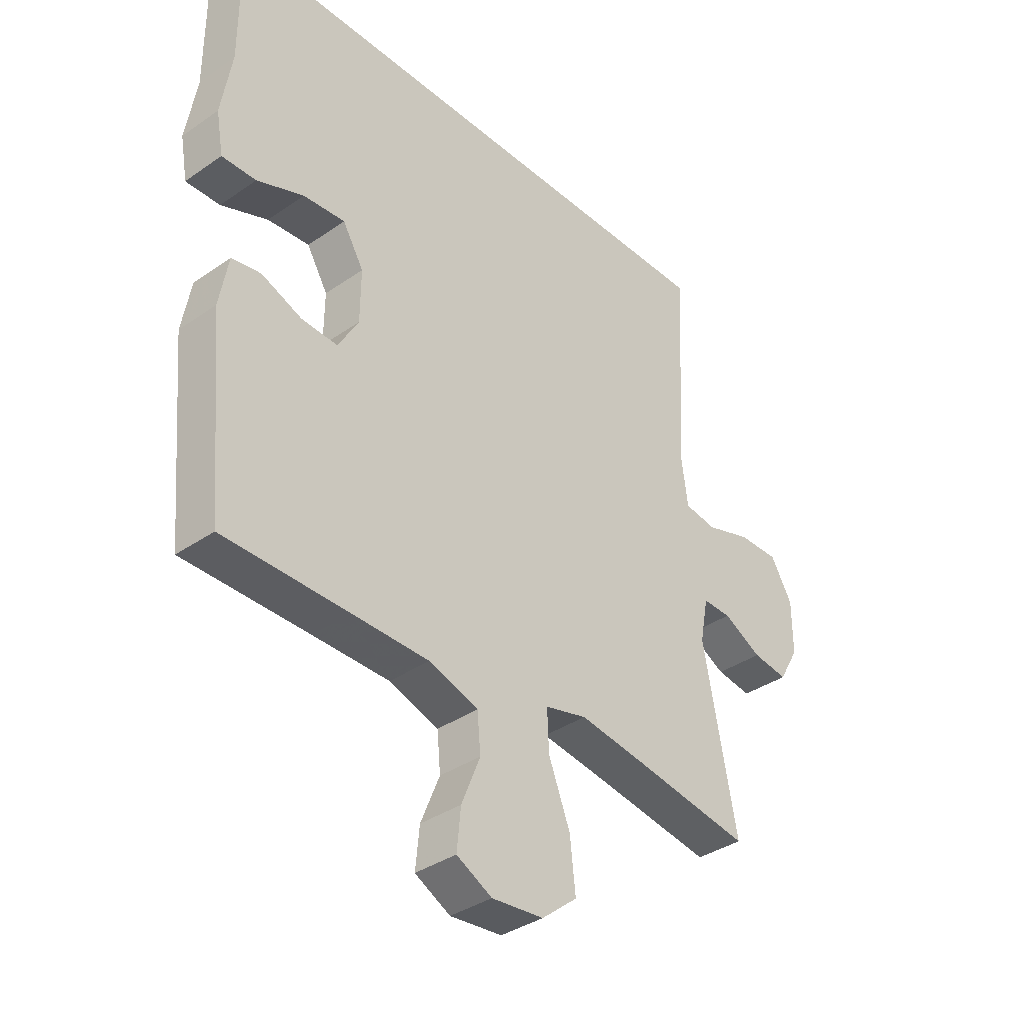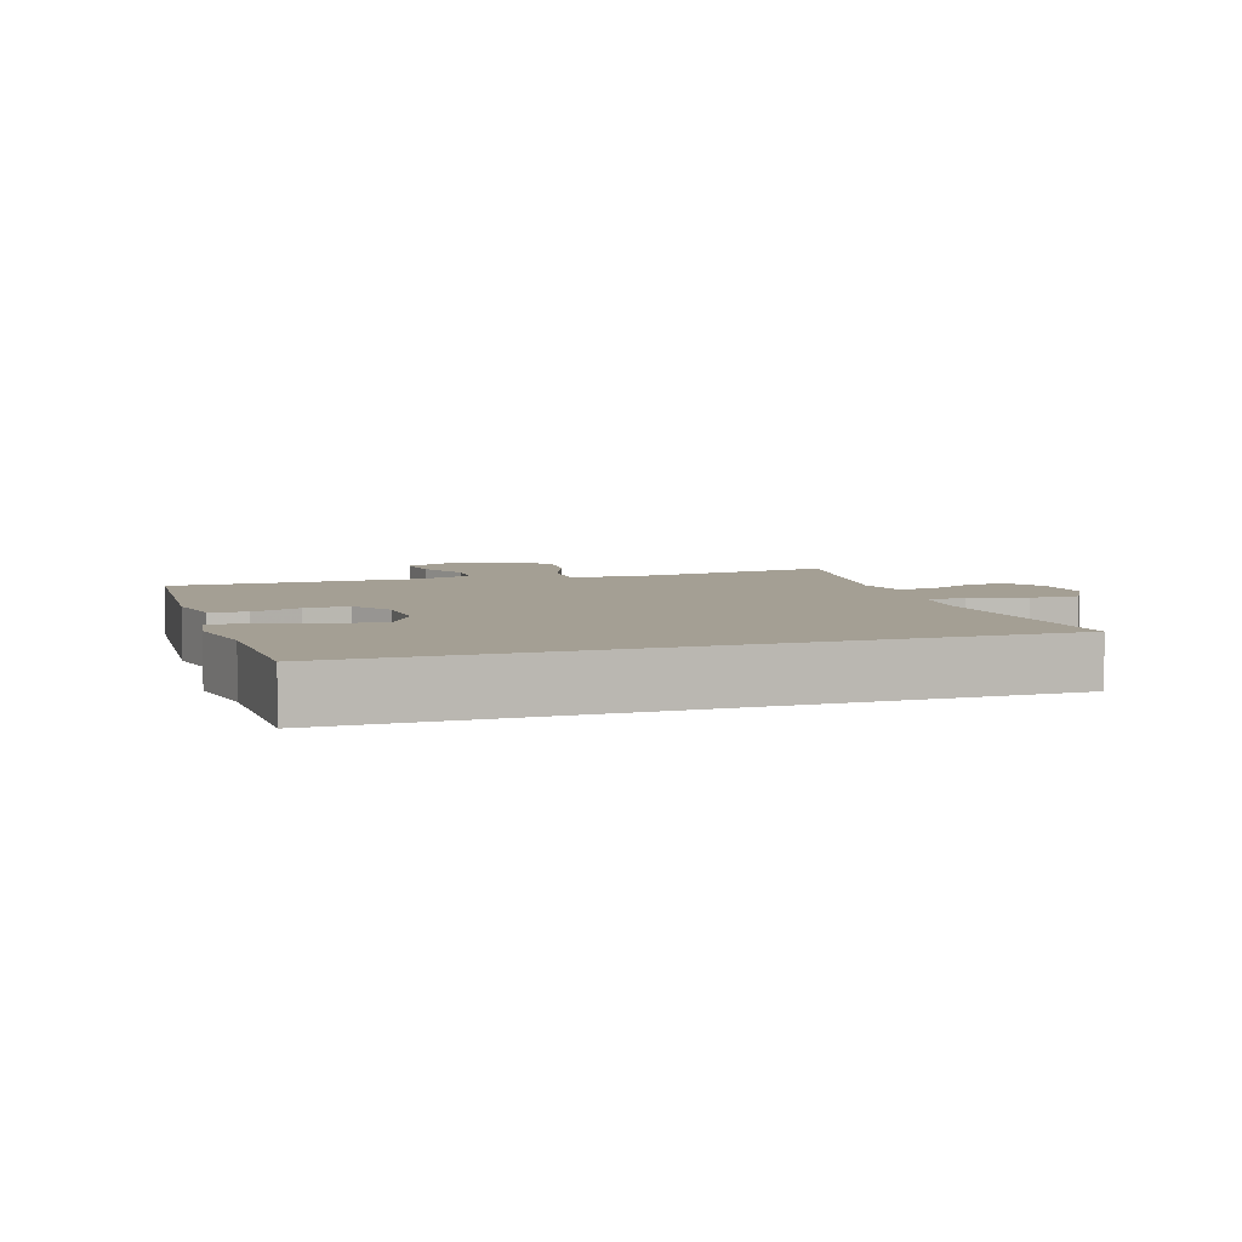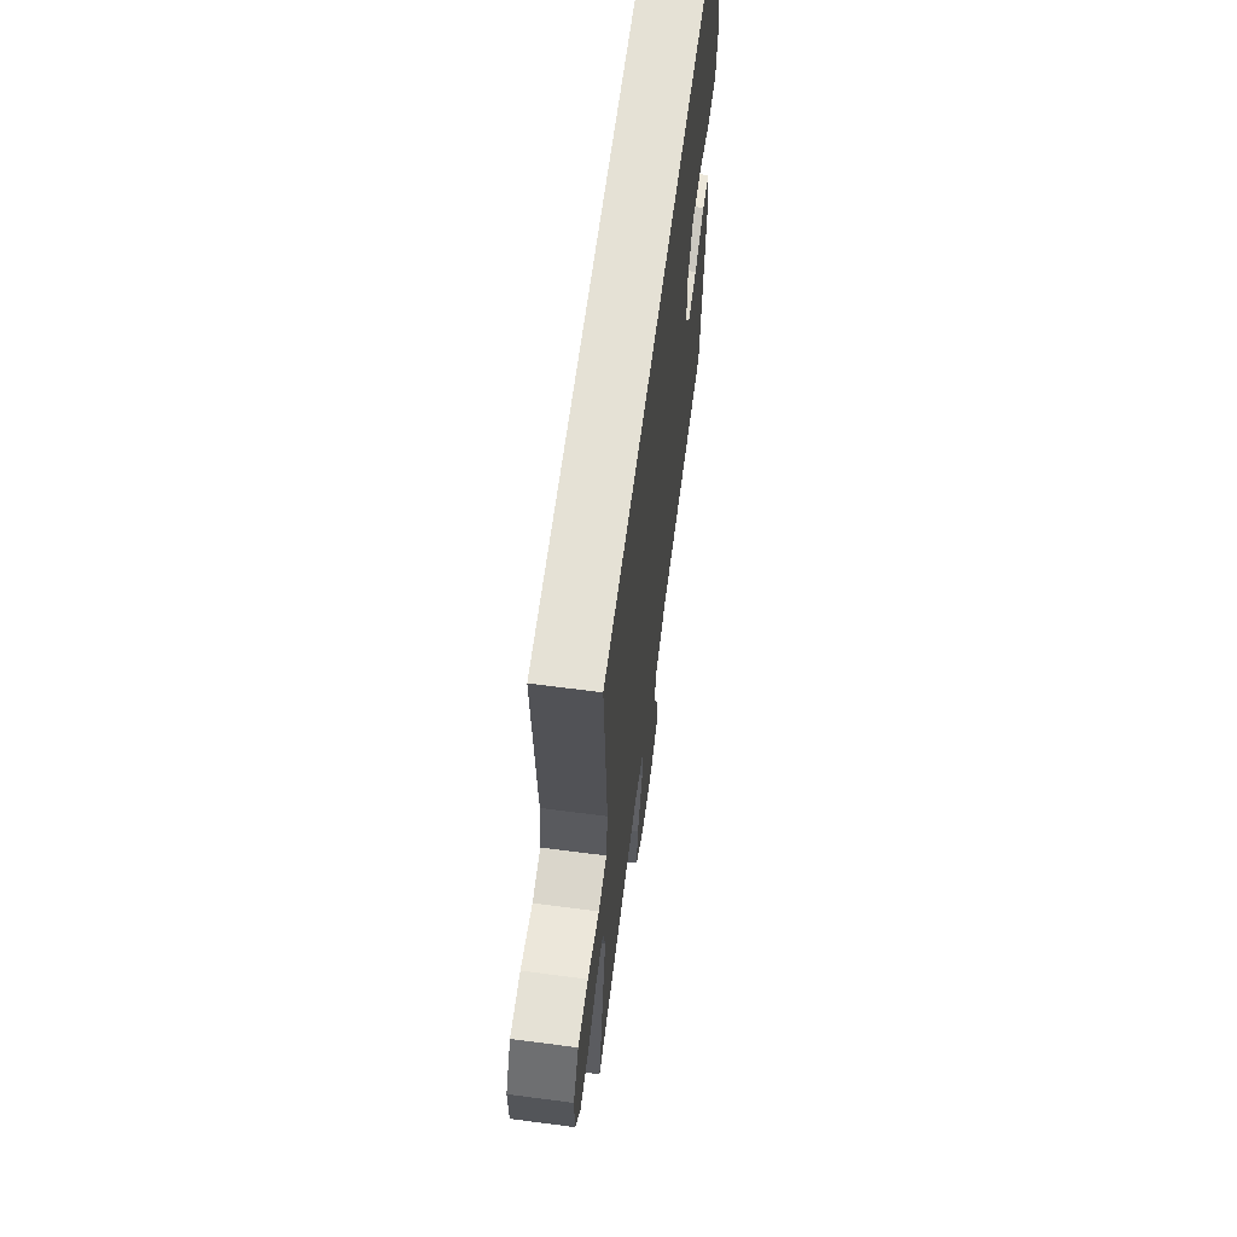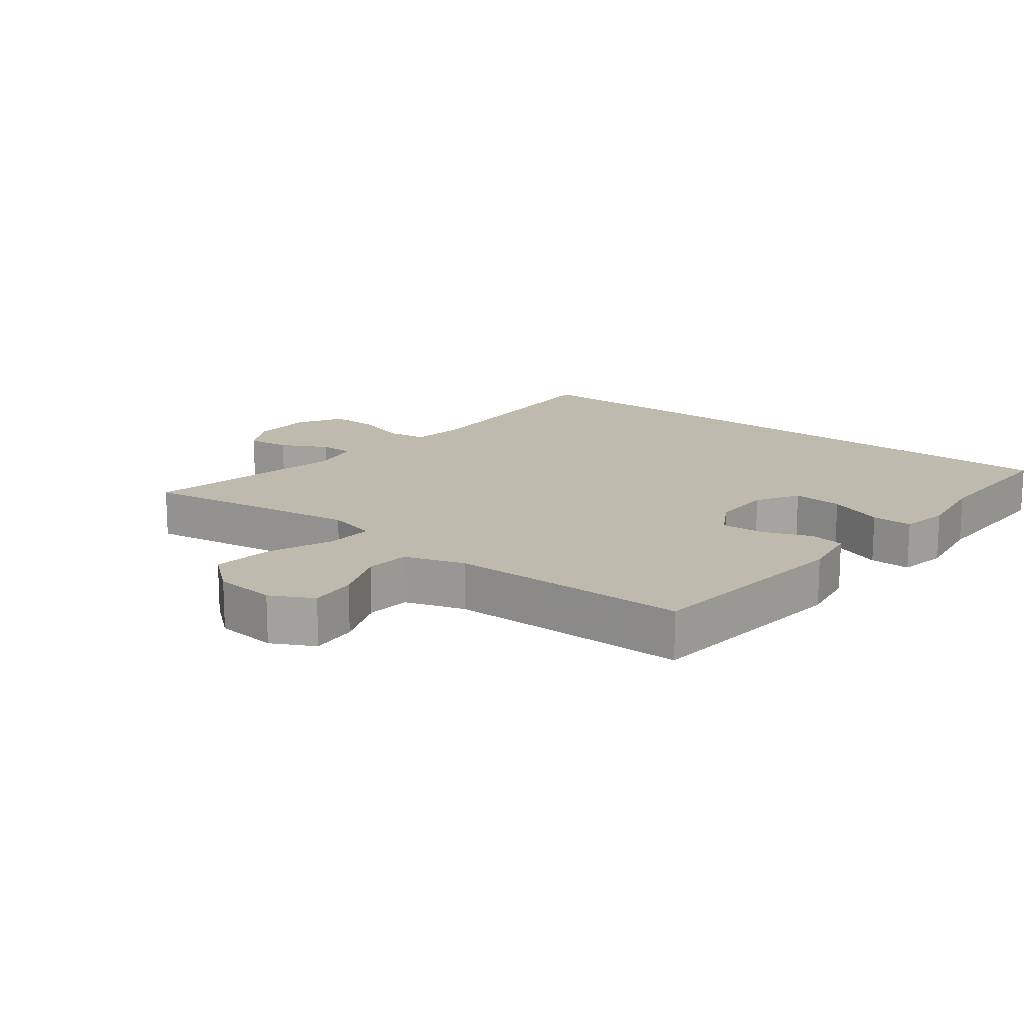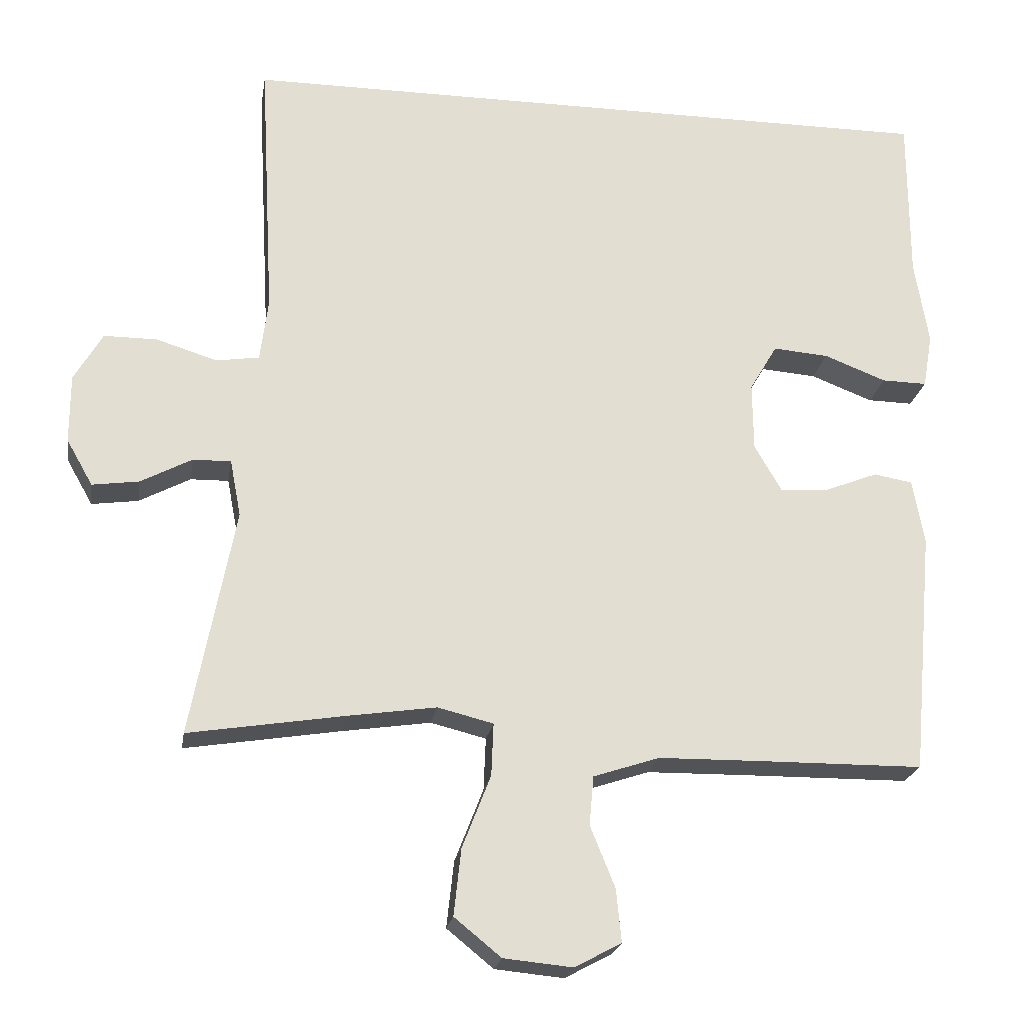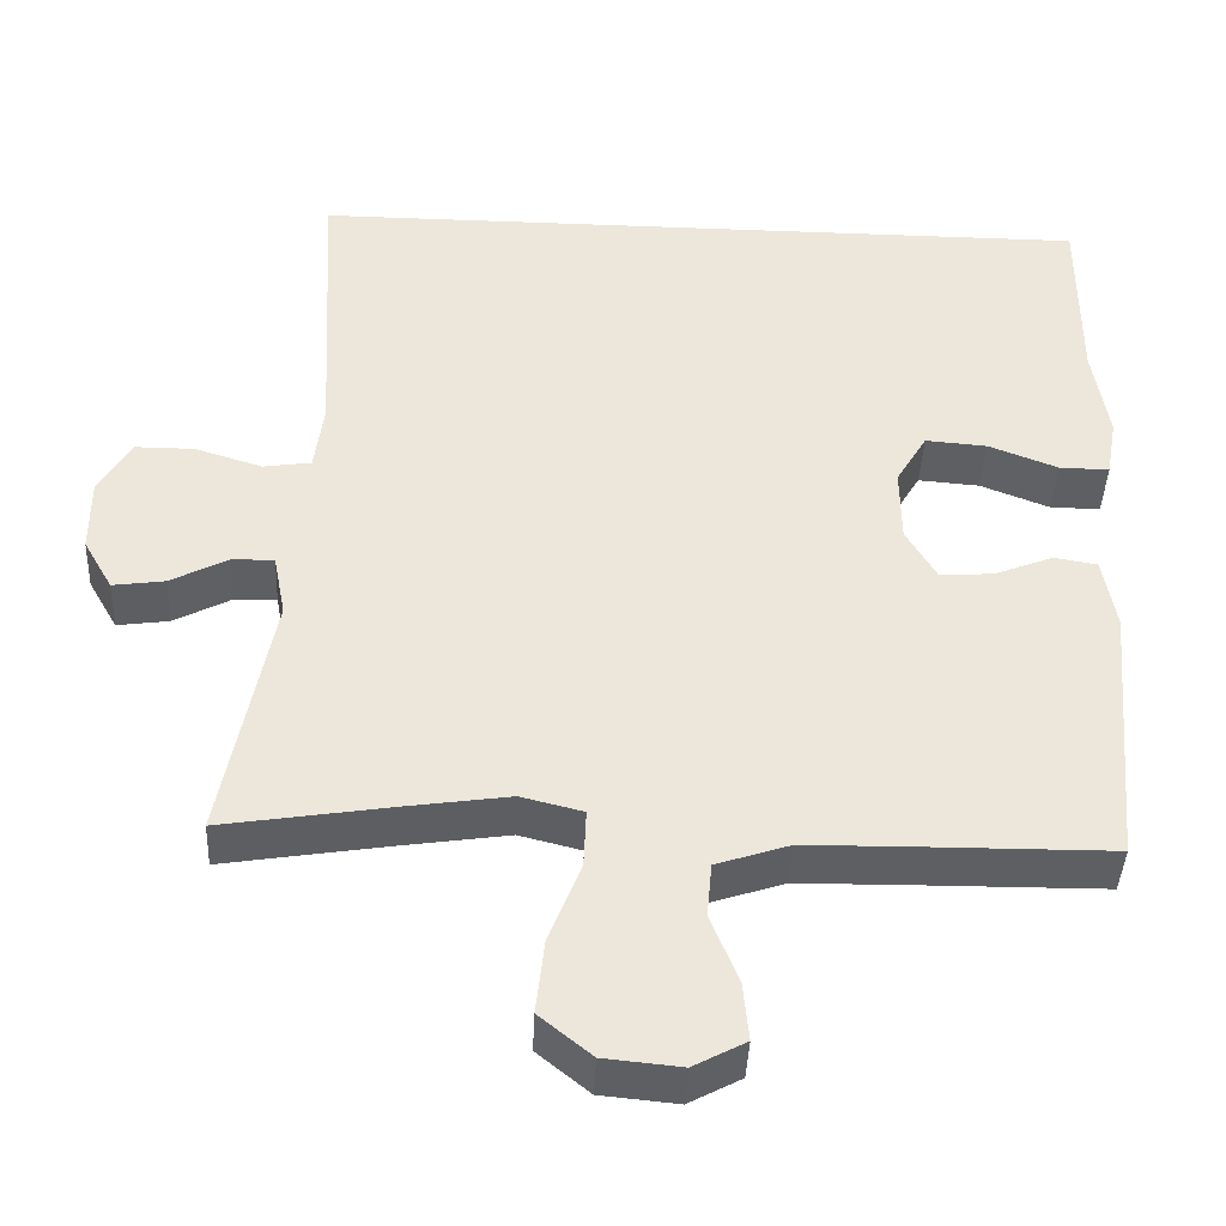
<metadata>
{"format":"obj","ext":"obj","renderer":"f3d","projection":"perspective","resolution":1024,"background":"white","views":[{"elev":-36.6,"azim":-48.0,"up":"+Z"},{"elev":5.5,"azim":-18.9,"up":"+Y"},{"elev":65.1,"azim":97.5,"up":"+Z"},{"elev":15.6,"azim":-141.8,"up":"+Y"},{"elev":-22.1,"azim":170.9,"up":"+Z"},{"elev":-41.5,"azim":177.4,"up":"+Z"}]}
</metadata>
<code>
v -0.539 0.07 0.5
v 0.432 0.07 0.5
v 0.412 0.07 0.136
v 0.423 0.07 0.05
v 0.482 0.07 0.041
v 0.565 0.07 0.067
v 0.638 0.07 0.067
v 0.677 0.07 0
v 0.677 0.07 -0.094
v 0.641 0.07 -0.157
v 0.577 0.07 -0.148
v 0.507 0.07 -0.111
v 0.455 0.07 -0.11
v 0.44 0.07 -0.188
v 0.5 0.07 -0.5
v 0.288 0.07 -0.466
v 0.166 0.07 -0.448
v 0.09 0.07 -0.467
v 0.093 0.07 -0.539
v 0.132 0.07 -0.639
v 0.142 0.07 -0.73
v 0.078 0.07 -0.782
v -0.016 0.07 -0.791
v -0.08 0.07 -0.757
v -0.073 0.07 -0.685
v -0.039 0.07 -0.601
v -0.045 0.07 -0.534
v -0.135 0.07 -0.504
v -0.274 0.07 -0.502
v -0.5 0.07 -0.5
v -0.53 0.07 -0.167
v -0.514 0.07 -0.077
v -0.461 0.07 -0.068
v -0.388 0.07 -0.097
v -0.322 0.07 -0.101
v -0.285 0.07 -0.037
v -0.284 0.07 0.057
v -0.322 0.07 0.121
v -0.398 0.07 0.115
v -0.483 0.07 0.082
v -0.545 0.07 0.081
v -0.558 0.07 0.155
v -0.539 0.07 0.272
v -0.539 0 0.5
v 0.432 0 0.5
v 0.412 0 0.136
v 0.423 0 0.05
v 0.482 0 0.041
v 0.565 0 0.067
v 0.638 0 0.067
v 0.677 0 0
v 0.677 0 -0.094
v 0.641 0 -0.157
v 0.577 0 -0.148
v 0.507 0 -0.111
v 0.455 0 -0.11
v 0.44 0 -0.188
v 0.5 0 -0.5
v 0.288 0 -0.466
v 0.166 0 -0.448
v 0.09 0 -0.467
v 0.093 0 -0.539
v 0.132 0 -0.639
v 0.142 0 -0.73
v 0.078 0 -0.782
v -0.016 0 -0.791
v -0.08 0 -0.757
v -0.073 0 -0.685
v -0.039 0 -0.601
v -0.045 0 -0.534
v -0.135 0 -0.504
v -0.274 0 -0.502
v -0.5 0 -0.5
v -0.53 0 -0.167
v -0.514 0 -0.077
v -0.461 0 -0.068
v -0.388 0 -0.097
v -0.322 0 -0.101
v -0.285 0 -0.037
v -0.284 0 0.057
v -0.322 0 0.121
v -0.398 0 0.115
v -0.483 0 0.082
v -0.545 0 0.081
v -0.558 0 0.155
v -0.539 0 0.272
f 41 42 43
f 40 41 43
f 39 40 43
f 43 1 2
f 39 43 2
f 38 39 2
f 37 38 2 3
f 36 37 3 4
f 35 36 4 5
f 32 33 34
f 31 32 34
f 30 31 34
f 29 30 34
f 28 29 34 35
f 27 28 35 5
f 24 25 26
f 23 24 26
f 22 23 26
f 21 22 26
f 20 21 26
f 19 20 26
f 18 19 26 27
f 14 15 16
f 13 14 16 17
f 10 11 12
f 9 10 12
f 8 9 12
f 7 8 12
f 6 7 12
f 5 6 12
f 5 12 13
f 18 27 5 13
f 13 17 18
f 86 85 84
f 86 84 83
f 86 83 82
f 45 44 86
f 45 86 82
f 45 82 81
f 46 45 81 80
f 47 46 80 79
f 48 47 79 78
f 77 76 75
f 77 75 74
f 77 74 73
f 77 73 72
f 78 77 72 71
f 48 78 71 70
f 69 68 67
f 69 67 66
f 69 66 65
f 69 65 64
f 69 64 63
f 69 63 62
f 70 69 62 61
f 59 58 57
f 60 59 57 56
f 55 54 53
f 55 53 52
f 55 52 51
f 55 51 50
f 55 50 49
f 55 49 48
f 56 55 48
f 56 48 70 61
f 61 60 56
f 1 44 45 2
f 2 45 46 3
f 3 46 47 4
f 4 47 48 5
f 5 48 49 6
f 6 49 50 7
f 7 50 51 8
f 8 51 52 9
f 9 52 53 10
f 10 53 54 11
f 11 54 55 12
f 12 55 56 13
f 13 56 57 14
f 14 57 58 15
f 15 58 59 16
f 16 59 60 17
f 17 60 61 18
f 18 61 62 19
f 19 62 63 20
f 20 63 64 21
f 21 64 65 22
f 22 65 66 23
f 23 66 67 24
f 24 67 68 25
f 25 68 69 26
f 26 69 70 27
f 27 70 71 28
f 28 71 72 29
f 29 72 73 30
f 30 73 74 31
f 31 74 75 32
f 32 75 76 33
f 33 76 77 34
f 34 77 78 35
f 35 78 79 36
f 36 79 80 37
f 37 80 81 38
f 38 81 82 39
f 39 82 83 40
f 40 83 84 41
f 41 84 85 42
f 42 85 86 43
f 43 86 44 1

</code>
